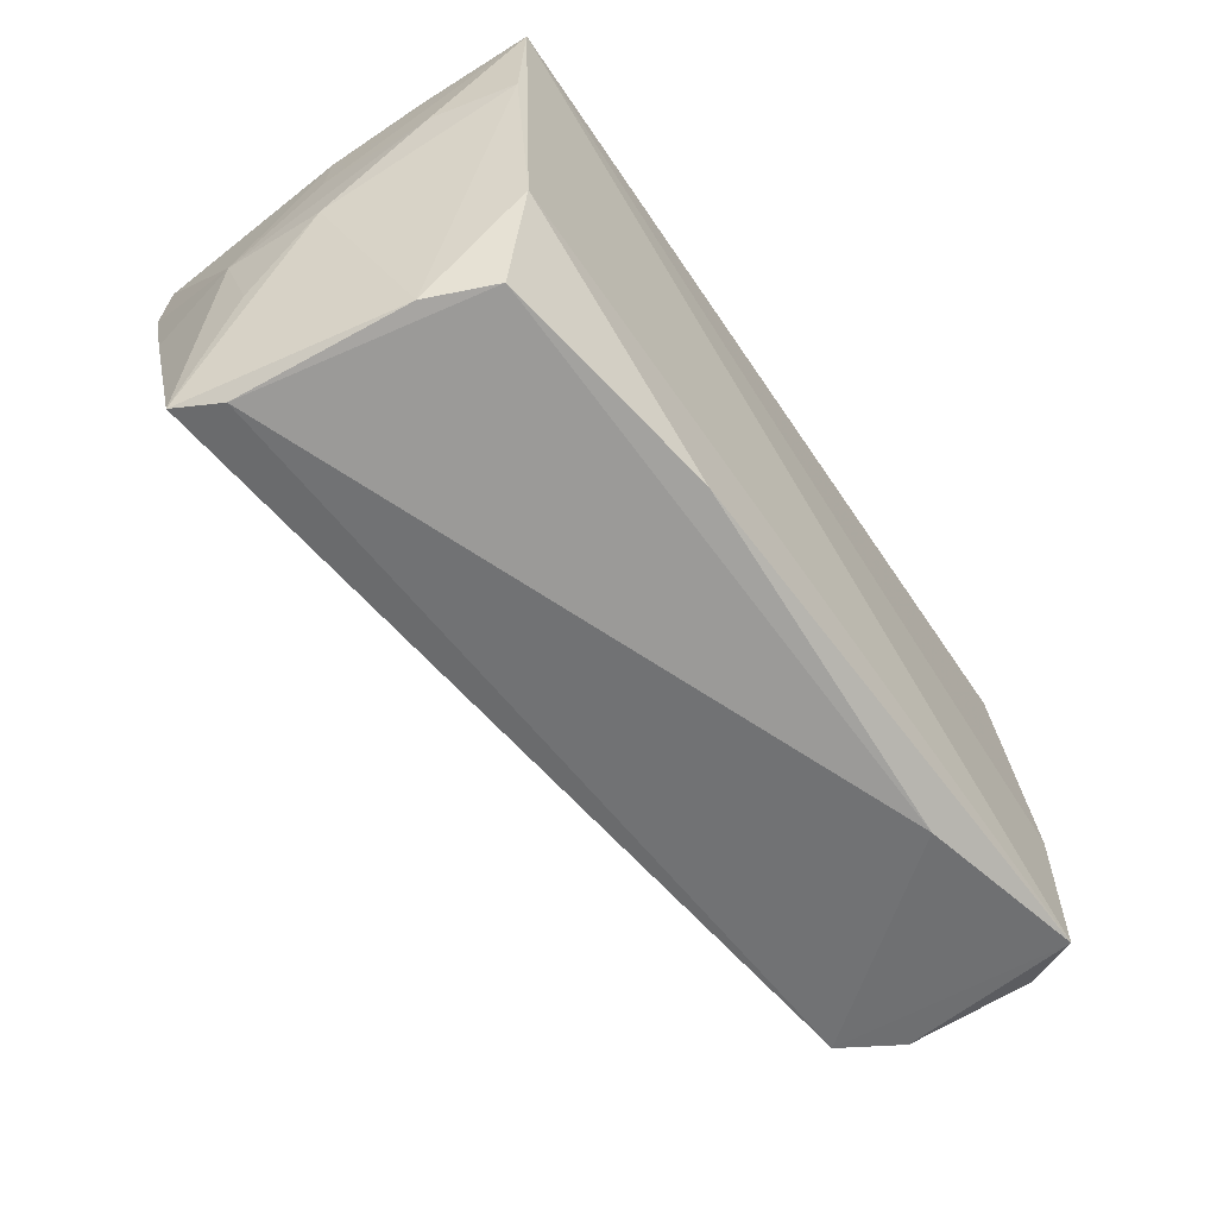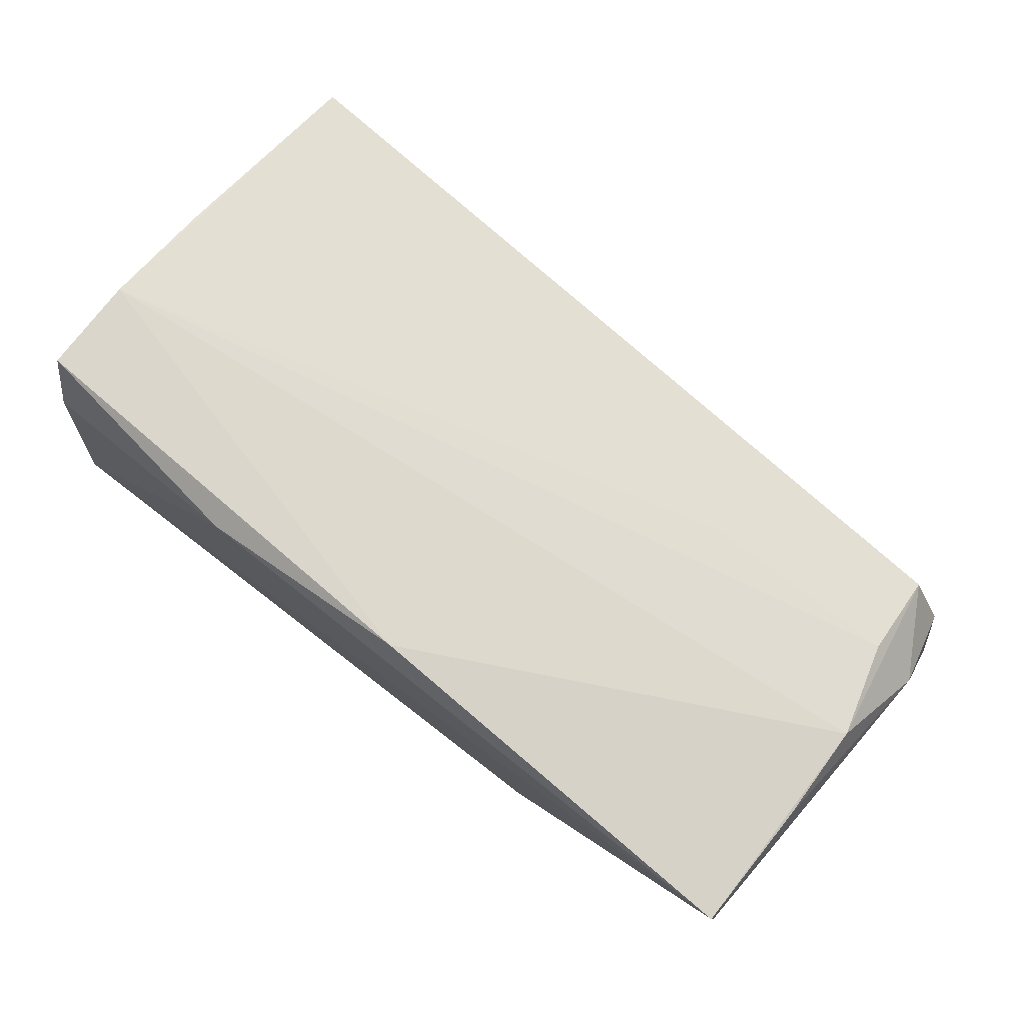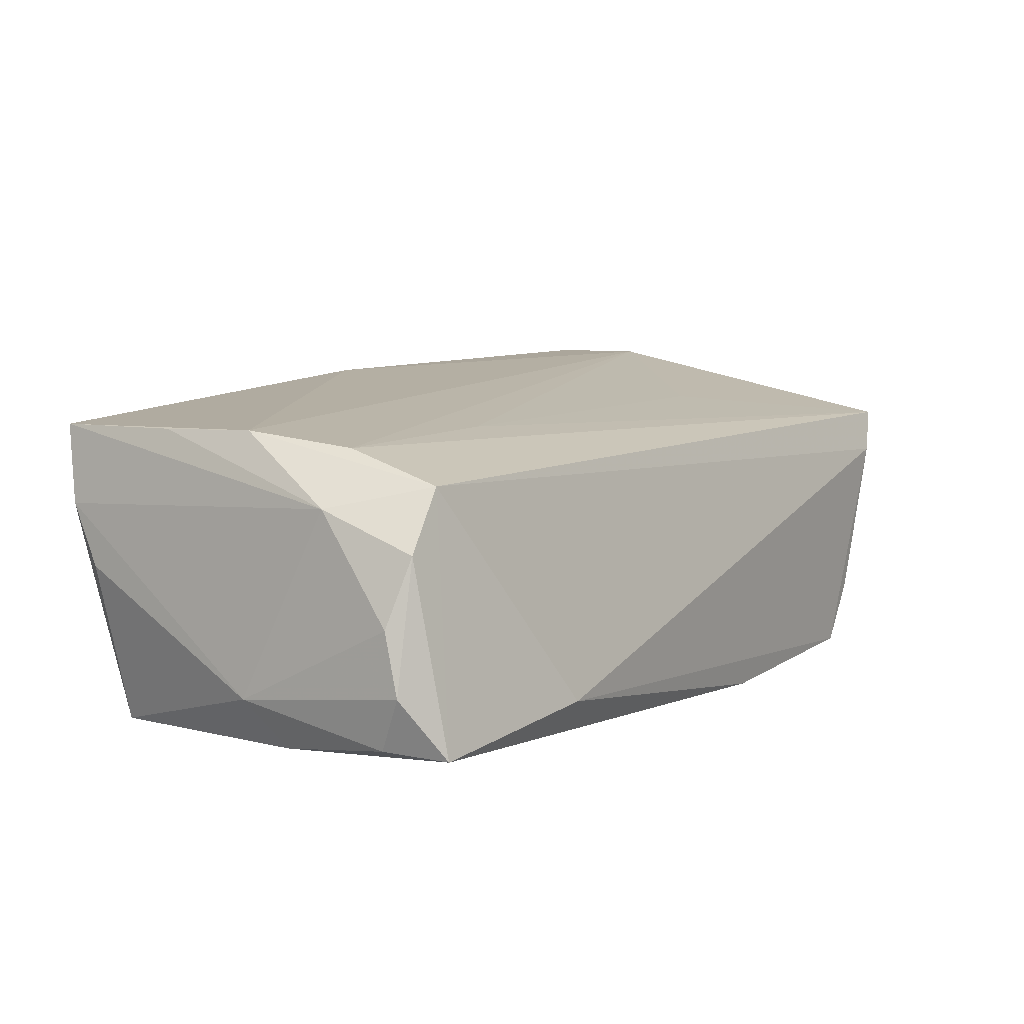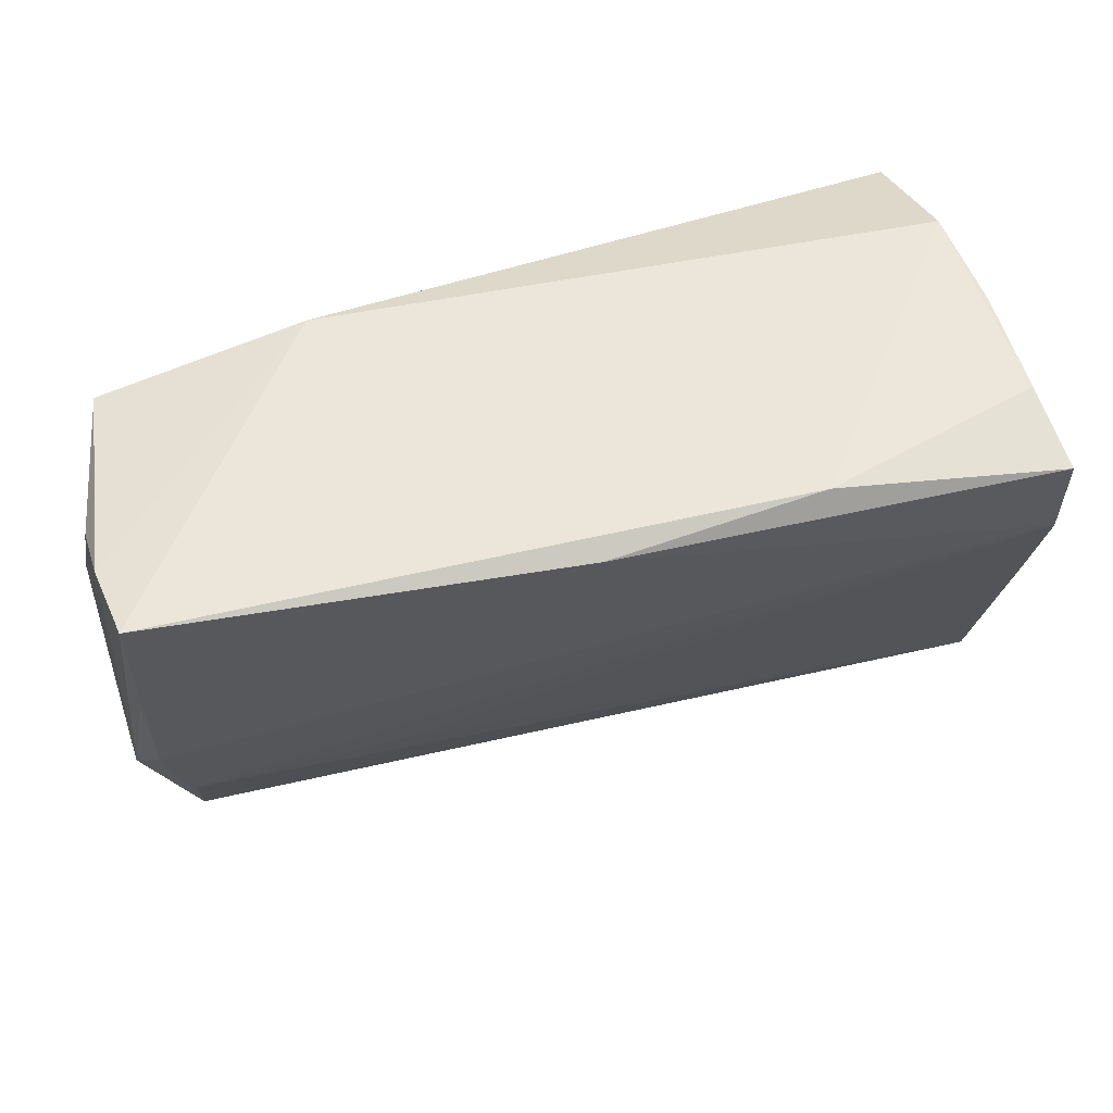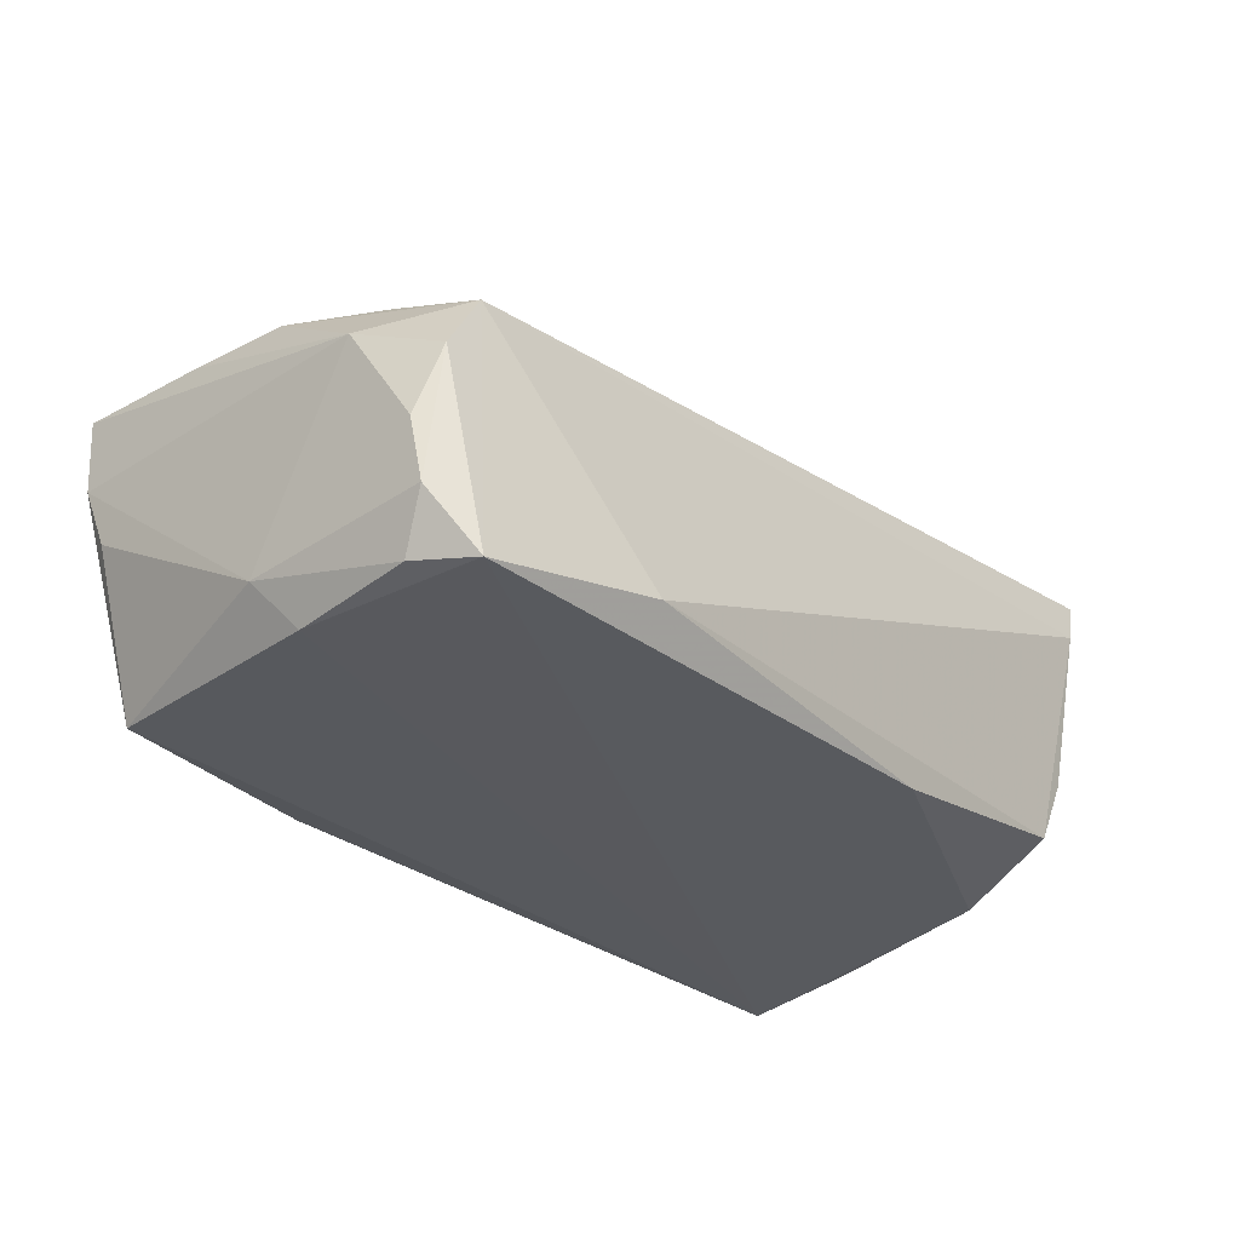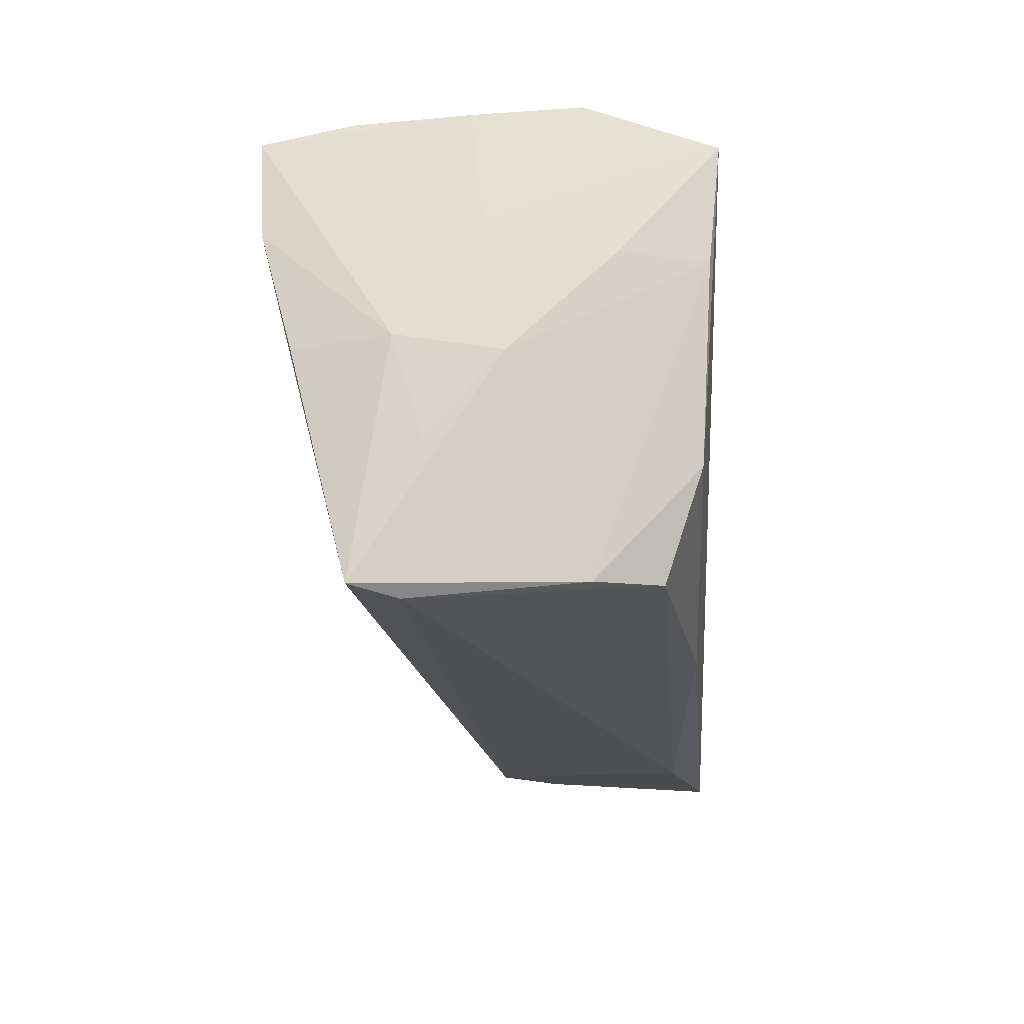
<metadata>
{"format":"obj","ext":"obj","renderer":"f3d","projection":"perspective","resolution":1024,"background":"white","views":[{"elev":-63.1,"azim":124.4,"up":"+Y"},{"elev":73.5,"azim":-142.0,"up":"+Z"},{"elev":0.8,"azim":-55.1,"up":"+Z"},{"elev":55.4,"azim":-21.0,"up":"+Y"},{"elev":-30.1,"azim":-50.0,"up":"+Z"},{"elev":-21.1,"azim":93.0,"up":"+Y"}]}
</metadata>
<code>
v 0.05027 0.02663 -0.006589
v -0.05504 -0.02142 -0.02064
v -0.04993 0.02168 -0.02047
v 0.05174 0.0118 0.004483
v -0.02422 0.02483 -0.02019
v 0.05081 0.02052 -0.02156
v 0.05045 0.02594 0.005951
v -0.05187 -0.01455 0.01187
v -0.0537 -0.006925 -0.02156
v 0.04162 -0.02746 -0.0145
v 0.04973 0.006797 -0.02014
v -0.05682 -0.02481 -0.01474
v -0.05649 -0.002704 -0.01611
v -0.05568 -0.02597 0.0003531
v 0.02404 -0.01241 0.02048
v -0.05512 -0.002343 0.01394
v -0.05775 -0.01525 0.005216
v -0.05548 0.02193 -0.001825
v -0.05137 -0.02588 0.007659
v -0.05522 0.02661 0.0152
v 0.04961 0.0116 0.02924
v 0.05269 -0.002355 0.01415
v -0.05549 0.009938 0.01432
v 0.01386 -0.02788 -0.01876
v -0.0523 -0.02824 -0.02156
v 0.04916 0.02581 0.01938
v 0.05169 -0.01417 0.01077
v -0.03066 -0.03041 -0.01691
v 0.04481 -0.01502 -0.01888
v 0.04909 0.02358 0.02993
v -0.004852 0.02542 0.02407
v -0.027 -0.01356 0.01486
v 0.02123 0.02714 0.02503
v 0.05018 -0.002819 0.02537
v -0.05744 -0.02365 -0.00752
v 0.05006 -0.02948 0.01867
v 0.05247 -0.004374 0.002061
v 0.04754 -0.03041 0.01319
v -0.05572 0.02516 0.005667
v 0.04508 -0.02804 -0.00679
v 0.05188 0.007378 -0.01021
f 7 30 22
f 1 7 6
f 4 7 22
f 4 6 7
f 22 30 21
f 1 20 33
f 25 28 19
f 40 37 36
f 38 36 19
f 19 28 38
f 38 40 36
f 38 28 10
f 10 40 38
f 22 37 41
f 41 4 22
f 6 4 41
f 22 36 27
f 27 37 22
f 36 37 27
f 36 21 15
f 16 17 19
f 34 36 22
f 22 21 34
f 34 21 36
f 30 7 26
f 26 33 30
f 26 7 1
f 1 33 26
f 18 3 13
f 1 6 5
f 6 3 5
f 5 20 1
f 35 17 13
f 13 12 35
f 29 25 6
f 29 40 10
f 10 28 24
f 28 25 24
f 24 29 10
f 25 29 24
f 9 3 6
f 6 25 9
f 13 3 9
f 14 25 19
f 12 25 14
f 14 35 12
f 19 17 14
f 17 35 14
f 20 17 23
f 23 16 20
f 17 16 23
f 31 21 30
f 31 16 21
f 20 16 31
f 30 33 31
f 31 33 20
f 3 18 39
f 20 5 39
f 39 5 3
f 39 17 20
f 13 17 39
f 39 18 13
f 6 41 11
f 11 29 6
f 40 29 11
f 37 40 11
f 11 41 37
f 2 12 13
f 13 9 2
f 2 25 12
f 2 9 25
f 21 16 8
f 8 16 19
f 19 36 8
f 32 15 21
f 21 8 32
f 36 15 32
f 32 8 36

</code>
